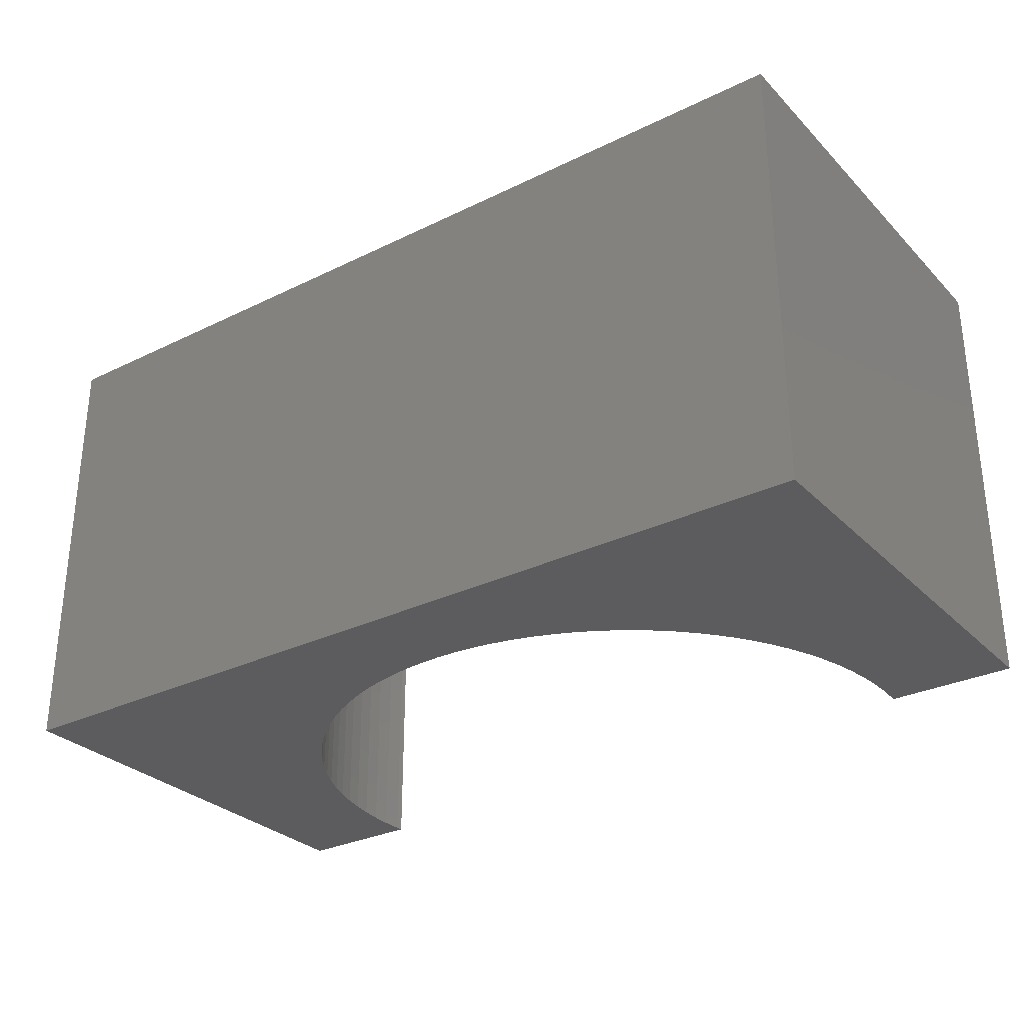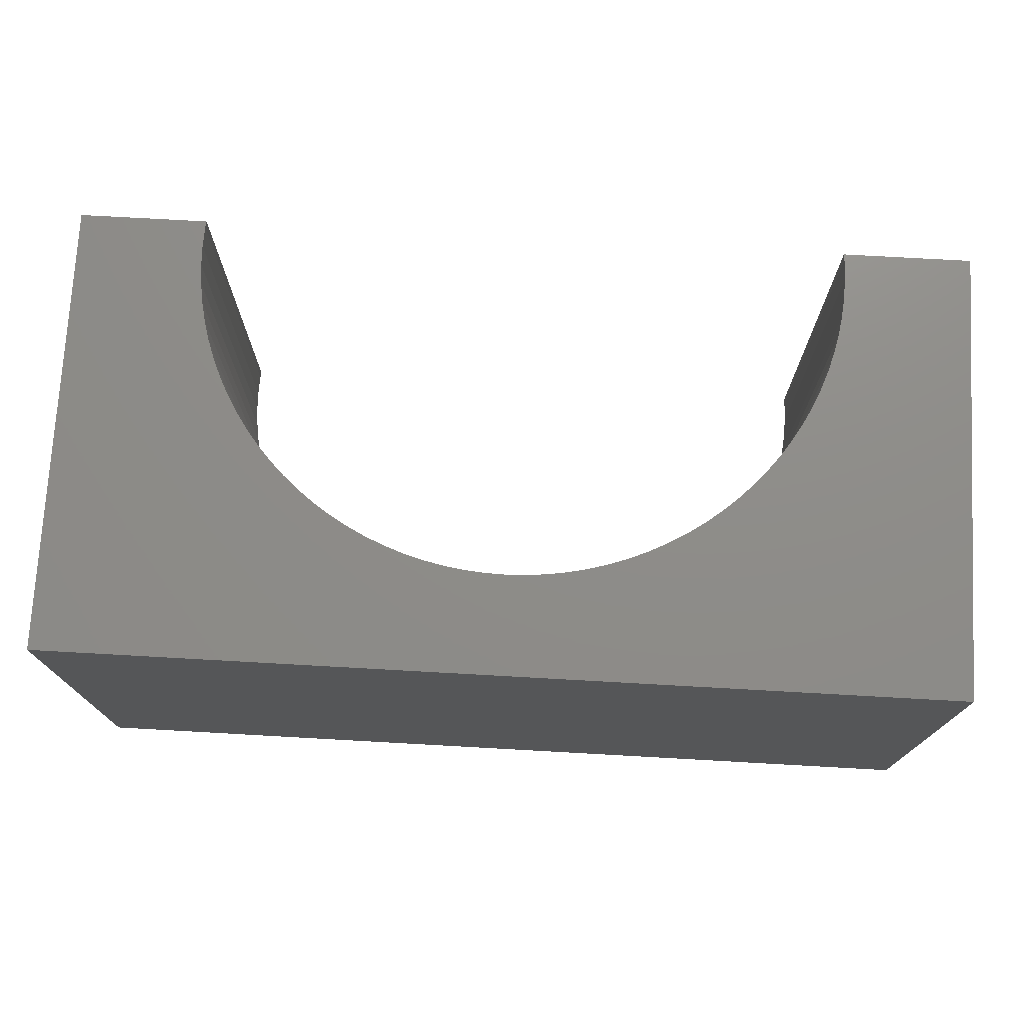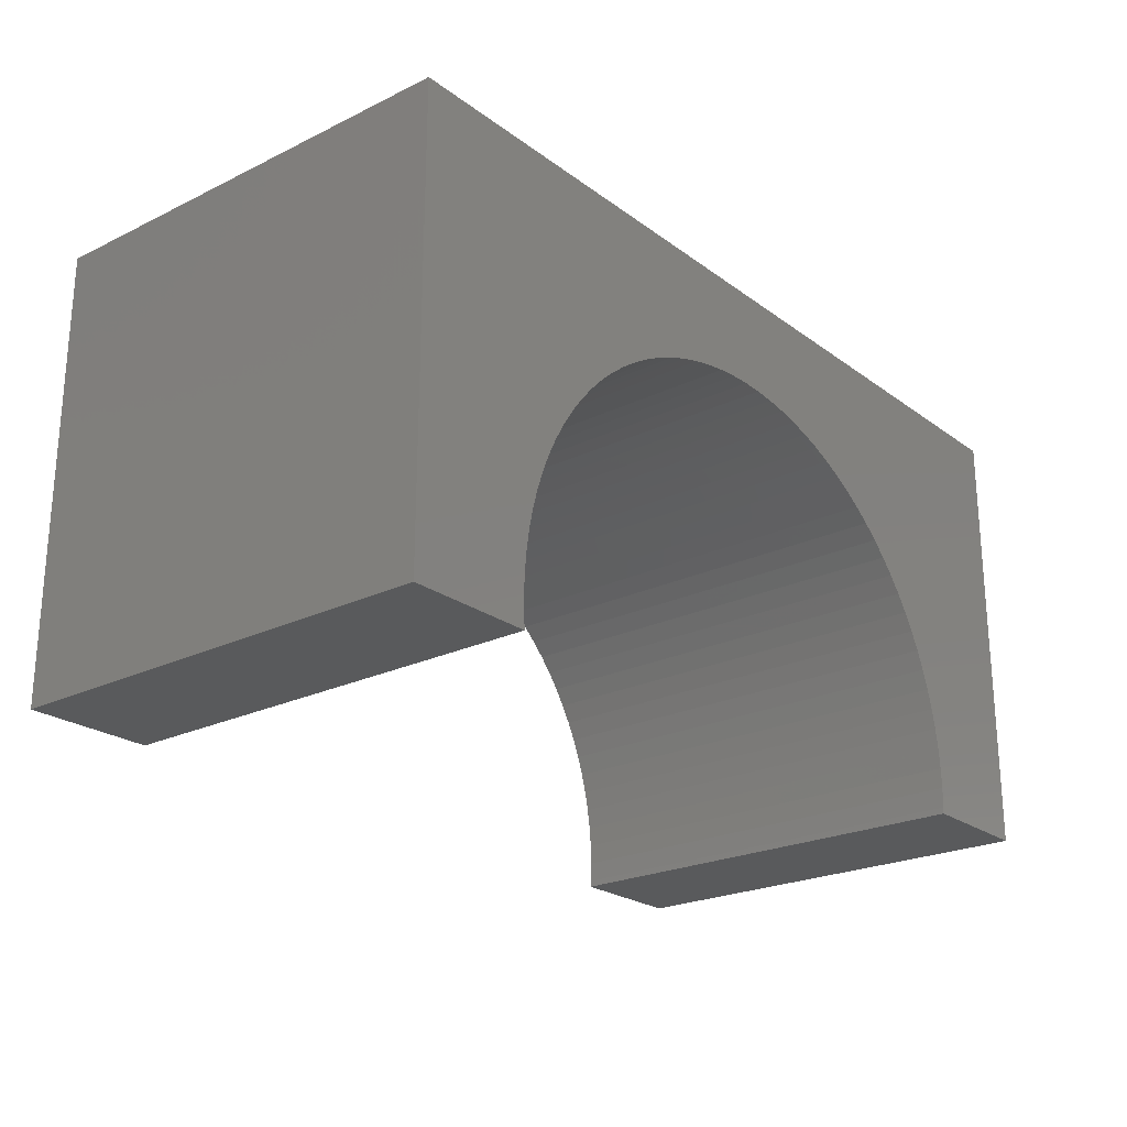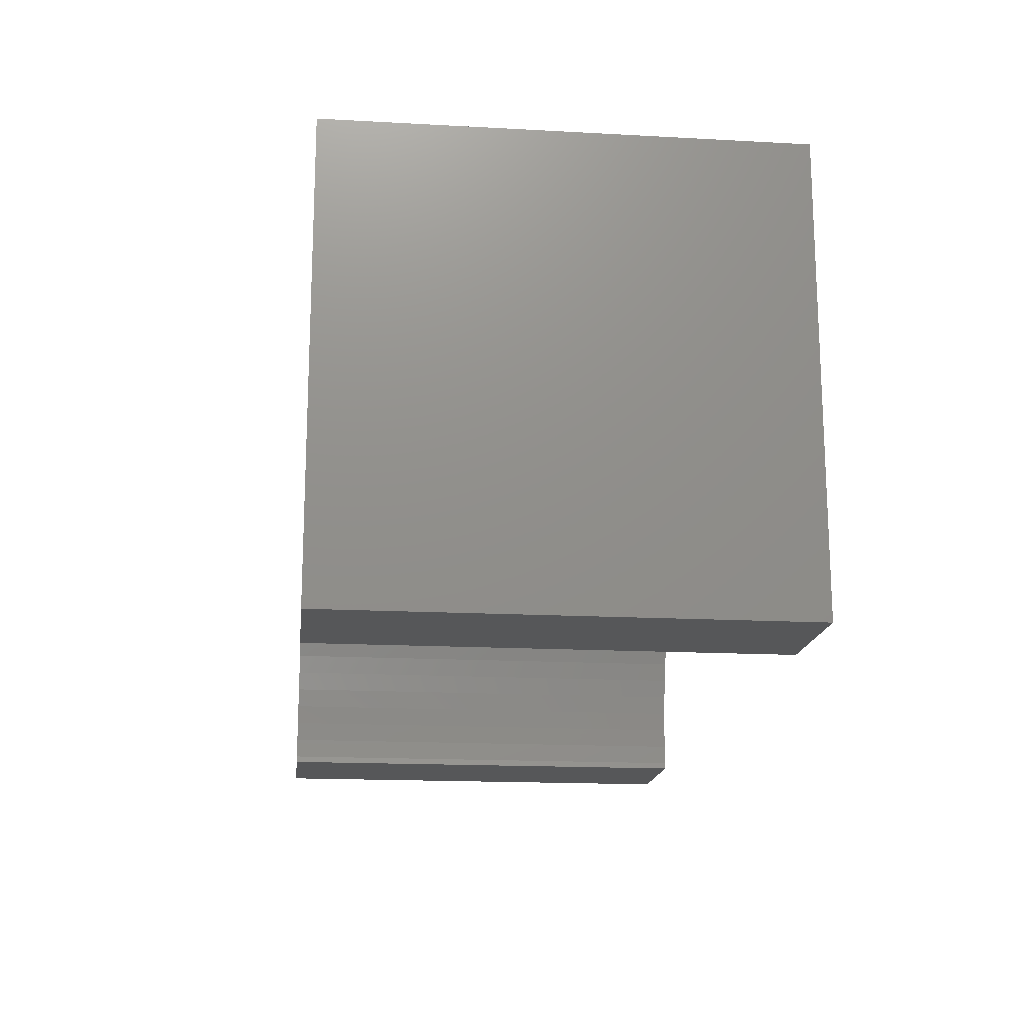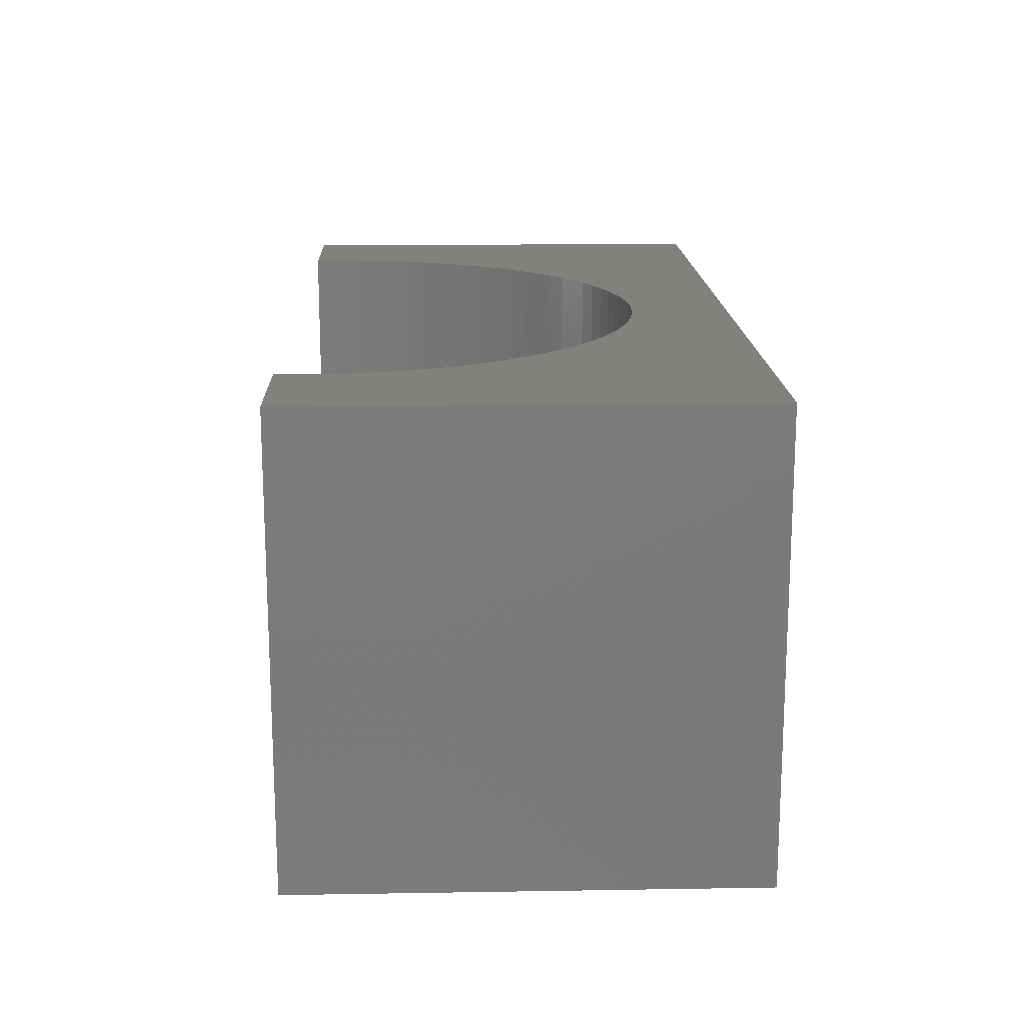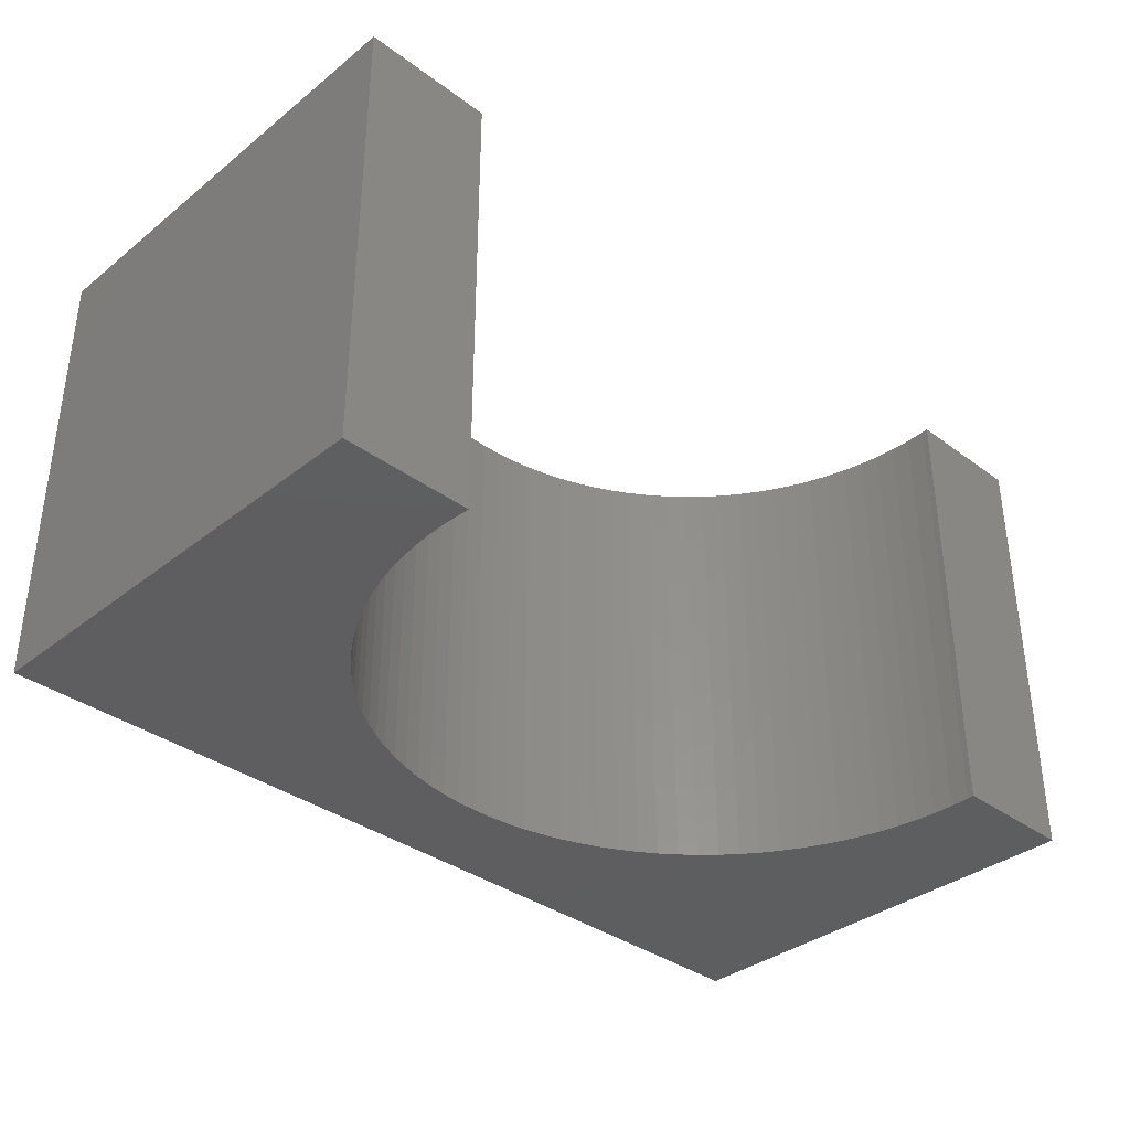
<metadata>
{"format":"stl","ext":"stl","renderer":"f3d","projection":"perspective","resolution":1024,"background":"white","views":[{"elev":-30.0,"azim":35.4,"up":"+Y"},{"elev":74.3,"azim":3.2,"up":"+Y"},{"elev":-23.2,"azim":-50.7,"up":"+Z"},{"elev":-16.7,"azim":83.7,"up":"+Z"},{"elev":16.3,"azim":-91.9,"up":"+Y"},{"elev":-35.8,"azim":135.9,"up":"+Y"}]}
</metadata>
<code>
# stl→obj: 118 verts, 232 faces
v 5 -2.5 2.5
v 5 2.5 -2.5
v 5 2.5 2.5
v 5 -2.5 -2.5
v -5 2.5 2.5
v -5 -2.5 2.5
v 3.586 -2.5 -2.5
v 3.586 2.5 -2.5
v -5 -2.5 -2.5
v -3.586 2.5 -2.5
v -3.586 -2.5 -2.5
v -5 2.5 -2.5
v 0 2.5 1.4
v 0.226 2.5 1.393
v 0.4512 2.5 1.372
v 0.6746 2.5 1.336
v 0.8953 2.5 1.287
v 1.112 2.5 1.224
v 1.325 2.5 1.147
v 1.533 2.5 1.057
v 1.734 2.5 0.9547
v 1.929 2.5 0.8396
v 2.116 2.5 0.7125
v 2.295 2.5 0.5738
v 2.464 2.5 0.4243
v 2.624 2.5 0.2644
v 2.774 2.5 0.09473
v 2.912 2.5 -0.08397
v 3.04 2.5 -0.271
v 3.155 2.5 -0.4657
v 3.257 2.5 -0.6672
v 3.347 2.5 -0.8748
v 3.424 2.5 -1.088
v 3.487 2.5 -1.305
v 3.536 2.5 -1.525
v 3.572 2.5 -1.749
v 3.593 2.5 -1.974
v 3.6 2.5 -2.2
v 3.593 2.5 -2.426
v -0.226 2.5 1.393
v -0.4512 2.5 1.372
v -0.6746 2.5 1.336
v -0.8953 2.5 1.287
v -1.112 2.5 1.224
v -1.325 2.5 1.147
v -1.533 2.5 1.057
v -1.734 2.5 0.9547
v -1.929 2.5 0.8396
v -2.116 2.5 0.7125
v -2.295 2.5 0.5738
v -2.464 2.5 0.4243
v -2.624 2.5 0.2644
v -2.774 2.5 0.09473
v -2.912 2.5 -0.08397
v -3.04 2.5 -0.271
v -3.155 2.5 -0.4657
v -3.257 2.5 -0.6672
v -3.347 2.5 -0.8748
v -3.424 2.5 -1.088
v -3.487 2.5 -1.305
v -3.536 2.5 -1.525
v -3.572 2.5 -1.749
v -3.593 2.5 -1.974
v -3.6 2.5 -2.2
v -3.593 2.5 -2.426
v 0 -2.5 1.4
v -0.226 -2.5 1.393
v -0.4512 -2.5 1.372
v -0.6746 -2.5 1.336
v -0.8953 -2.5 1.287
v -1.112 -2.5 1.224
v -1.325 -2.5 1.147
v -1.533 -2.5 1.057
v -1.734 -2.5 0.9547
v -1.929 -2.5 0.8396
v -2.116 -2.5 0.7125
v -2.295 -2.5 0.5738
v -2.464 -2.5 0.4243
v -2.624 -2.5 0.2644
v -2.774 -2.5 0.09473
v -2.912 -2.5 -0.08397
v -3.04 -2.5 -0.271
v -3.155 -2.5 -0.4657
v -3.257 -2.5 -0.6672
v -3.347 -2.5 -0.8748
v -3.424 -2.5 -1.088
v -3.487 -2.5 -1.305
v -3.536 -2.5 -1.525
v -3.572 -2.5 -1.749
v -3.593 -2.5 -1.974
v -3.6 -2.5 -2.2
v -3.593 -2.5 -2.426
v 0.226 -2.5 1.393
v 0.4512 -2.5 1.372
v 0.6746 -2.5 1.336
v 0.8953 -2.5 1.287
v 1.112 -2.5 1.224
v 1.325 -2.5 1.147
v 1.533 -2.5 1.057
v 1.734 -2.5 0.9547
v 1.929 -2.5 0.8396
v 2.116 -2.5 0.7125
v 2.295 -2.5 0.5738
v 2.464 -2.5 0.4243
v 2.624 -2.5 0.2644
v 2.774 -2.5 0.09473
v 2.912 -2.5 -0.08397
v 3.04 -2.5 -0.271
v 3.155 -2.5 -0.4657
v 3.257 -2.5 -0.6672
v 3.347 -2.5 -0.8748
v 3.424 -2.5 -1.088
v 3.487 -2.5 -1.305
v 3.536 -2.5 -1.525
v 3.572 -2.5 -1.749
v 3.593 -2.5 -1.974
v 3.6 -2.5 -2.2
v 3.593 -2.5 -2.426
f 1 2 3
f 2 1 4
f 5 1 3
f 1 5 6
f 7 2 4
f 2 7 8
f 9 10 11
f 10 9 12
f 9 5 12
f 5 9 6
f 3 13 5
f 3 14 13
f 3 15 14
f 3 16 15
f 3 17 16
f 3 18 17
f 3 19 18
f 3 20 19
f 3 21 20
f 3 22 21
f 3 23 22
f 3 24 23
f 3 25 24
f 3 26 25
f 3 27 26
f 3 28 27
f 3 29 28
f 3 30 29
f 3 31 30
f 3 32 31
f 2 32 3
f 32 2 33
f 33 2 34
f 34 2 35
f 35 2 36
f 36 2 37
f 37 2 38
f 38 2 39
f 39 2 8
f 40 5 13
f 41 5 40
f 42 5 41
f 43 5 42
f 44 5 43
f 45 5 44
f 46 5 45
f 47 5 46
f 48 5 47
f 49 5 48
f 50 5 49
f 51 5 50
f 52 5 51
f 53 5 52
f 54 5 53
f 55 5 54
f 56 5 55
f 57 5 56
f 58 5 57
f 12 58 59
f 12 59 60
f 12 60 61
f 12 61 62
f 12 62 63
f 12 63 64
f 12 64 65
f 12 65 10
f 58 12 5
f 6 66 1
f 6 67 66
f 6 68 67
f 6 69 68
f 6 70 69
f 6 71 70
f 6 72 71
f 6 73 72
f 6 74 73
f 6 75 74
f 6 76 75
f 6 77 76
f 6 78 77
f 6 79 78
f 6 80 79
f 6 81 80
f 6 82 81
f 6 83 82
f 6 84 83
f 6 85 84
f 9 85 6
f 85 9 86
f 86 9 87
f 87 9 88
f 88 9 89
f 89 9 90
f 90 9 91
f 91 9 92
f 92 9 11
f 93 1 66
f 94 1 93
f 95 1 94
f 96 1 95
f 97 1 96
f 98 1 97
f 99 1 98
f 100 1 99
f 101 1 100
f 102 1 101
f 103 1 102
f 104 1 103
f 105 1 104
f 106 1 105
f 107 1 106
f 108 1 107
f 109 1 108
f 110 1 109
f 111 1 110
f 4 111 112
f 4 112 113
f 4 113 114
f 4 114 115
f 4 115 116
f 4 116 117
f 4 117 118
f 4 118 7
f 111 4 1
f 118 38 39
f 38 118 117
f 116 36 37
f 36 116 115
f 117 37 38
f 37 117 116
f 88 62 61
f 62 88 89
f 108 28 29
f 28 108 107
f 87 61 60
f 61 87 88
f 86 60 59
f 60 86 87
f 94 16 95
f 16 94 15
f 100 22 101
f 22 100 21
f 73 45 72
f 45 73 46
f 84 58 57
f 58 84 85
f 69 41 68
f 41 69 42
f 71 43 70
f 43 71 44
f 82 56 55
f 56 82 83
f 76 48 75
f 48 76 49
f 105 25 26
f 25 105 104
f 101 23 102
f 23 101 22
f 115 35 36
f 35 115 114
f 72 44 71
f 44 72 45
f 98 20 99
f 20 98 19
f 92 10 65
f 10 92 11
f 114 34 35
f 34 114 113
f 106 26 27
f 26 106 105
f 7 39 8
f 39 7 118
f 113 33 34
f 33 113 112
f 97 19 98
f 19 97 18
f 95 17 96
f 17 95 16
f 81 55 54
f 55 81 82
f 74 46 73
f 46 74 47
f 93 15 94
f 15 93 14
f 96 18 97
f 18 96 17
f 109 29 30
f 29 109 108
f 75 47 74
f 47 75 48
f 103 25 104
f 25 103 24
f 80 54 53
f 54 80 81
f 112 32 33
f 32 112 111
f 111 31 32
f 31 111 110
f 110 30 31
f 30 110 109
f 102 24 103
f 24 102 23
f 85 59 58
f 59 85 86
f 99 21 100
f 21 99 20
f 107 27 28
f 27 107 106
f 90 64 63
f 64 90 91
f 78 50 77
f 50 78 51
f 77 49 76
f 49 77 50
f 70 42 69
f 42 70 43
f 68 40 67
f 40 68 41
f 67 13 66
f 13 67 40
f 91 65 64
f 65 91 92
f 78 52 51
f 52 78 79
f 79 53 52
f 53 79 80
f 66 14 93
f 14 66 13
f 83 57 56
f 57 83 84
f 89 63 62
f 63 89 90

</code>
